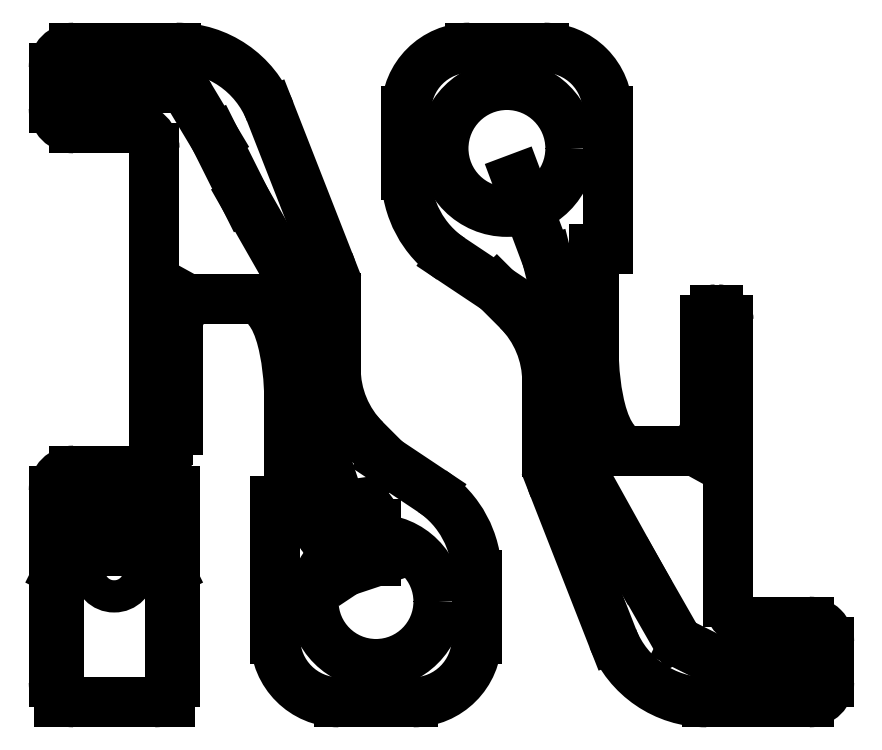
<metadata>
{"format":"dxf","ext":"dxf","renderer":"ezdxf+matplotlib","layout":"modelspace","background":"white","min_lineweight":24,"dpi":150}
</metadata>
<code>
0
SECTION
2
ENTITIES
0
CIRCLE
8
pocket-4mm
10
32
20
10
30
0
40
6.2
0
SPLINE
8
outer-cut-full
70
8
71
3
72
8
73
4
74
0
40
0
40
0
40
0
40
0
40
1
40
1
40
1
40
1
10
19.4
20
40
30
0
10
23.4
20
40
30
0
10
23.4
20
30
30
0
10
23.4
20
30
30
0
0
LINE
8
outer-cut-full
10
22
20
20
30
0
11
23.4
21
20
31
0
0
LINE
8
outer-cut-full
10
23.4
20
20
30
0
11
23.4
21
30
31
0
0
LINE
8
outer-cut-full
10
16.6
20
40
30
0
11
13.4
21
40
31
0
0
LINE
8
outer-cut-full
10
13.4
20
40
30
0
11
12.3
21
38
31
0
0
LINE
8
outer-cut-full
10
16.6
20
40
30
0
11
19.4
21
40
31
0
0
LINE
8
outer-cut-full
10
22
20
6.3
30
0
11
22
21
20
31
0
0
ARC
8
outer-cut-full
10
28.3
20
6.3
30
0
40
6.3
50
180
51
270
0
LINE
8
outer-cut-full
10
28.3
20
0
30
0
11
35.7
21
0
31
0
0
ARC
8
outer-cut-full
10
35.7
20
6.3
30
0
40
6.3
50
270
51
0
0
ARC
8
outer-cut-full
10
18
20
40.11
30
0
40
10
50
0
51
21.37
0
LINE
8
outer-cut-full
10
28
20
40.11
30
0
11
28
21
33.14
31
0
0
LINE
8
outer-cut-full
10
30.93
20
26.07
30
0
11
33
21
24
31
0
0
ARC
8
outer-cut-full
10
38
20
33.14
30
0
40
10
50
180
51
225
0
LINE
8
outer-cut-full
10
42
20
6.3
30
0
11
42
21
12.65
31
0
0
ARC
8
outer-cut-full
10
32
20
12.65
30
0
40
10
50
0
51
56.31
0
LINE
8
outer-cut-full
10
33
20
24
30
0
11
37.55
21
20.97
31
0
0
LINE
8
outer-cut-full
10
21.49
20
58.64
30
0
11
27.31
21
43.76
31
0
0
ARC
8
outer-cut-full
10
12.17
20
55
30
0
40
10
50
21.37
51
90
0
LINE
8
outer-cut-full
10
12
20
65
30
0
11
12.17
21
65
31
0
0
ARC
8
outer-cut-full
10
11
20
27
30
0
40
1
50
180
51
270
0
LINE
8
outer-cut-full
10
12.3
20
38
30
0
11
12.3
21
27
31
0
0
LINE
8
outer-cut-full
10
11.3
20
26
30
0
11
11
21
26
31
0
0
ARC
8
outer-cut-full
10
11.3
20
27
30
0
40
1
50
270
51
0
0
CIRCLE
8
inner-cut-full
10
4
20
61
30
0
40
2
0
LINE
8
outer-cut-full
10
2
20
65
30
0
11
12
21
65
31
0
0
ARC
8
outer-cut-full
10
2
20
63
30
0
40
2
50
90
51
180
0
LINE
8
outer-cut-full
10
0
20
63
30
0
11
0
21
59
31
0
0
ARC
8
outer-cut-full
10
2
20
59
30
0
40
2
50
180
51
270
0
LINE
8
outer-cut-full
10
2
20
57
30
0
11
8
21
57
31
0
0
LINE
8
outer-cut-full
10
10
20
55
30
0
11
10
21
27
31
0
0
ARC
8
outer-cut-full
10
8
20
55
30
0
40
2
50
0
51
90
0
SPLINE
8
outer-cut-full
70
8
71
3
72
8
73
4
74
0
40
0
40
0
40
0
40
0
40
1
40
1
40
1
40
1
10
57.6
20
25
30
0
10
53.6
20
25
30
0
10
53.6
20
35
30
0
10
53.6
20
35
30
0
0
LINE
8
outer-cut-full
10
55
20
45
30
0
11
53.6
21
45
31
0
0
LINE
8
outer-cut-full
10
53.6
20
45
30
0
11
53.6
21
35
31
0
0
LINE
8
outer-cut-full
10
60.4
20
25
30
0
11
63.6
21
25
31
0
0
LINE
8
outer-cut-full
10
63.6
20
25
30
0
11
64.7
21
27
31
0
0
LINE
8
outer-cut-full
10
60.4
20
25
30
0
11
57.6
21
25
31
0
0
LINE
8
outer-cut-full
10
55
20
58.7
30
0
11
55
21
45
31
0
0
ARC
8
outer-cut-full
10
48.7
20
58.7
30
0
40
6.3
50
0
51
90
0
LINE
8
outer-cut-full
10
48.7
20
65
30
0
11
41.3
21
65
31
0
0
ARC
8
outer-cut-full
10
41.3
20
58.7
30
0
40
6.3
50
90
51
180
0
ARC
8
outer-cut-full
10
59
20
24.89
30
0
40
10
50
180
51
201.4
0
LINE
8
outer-cut-full
10
49
20
24.89
30
0
11
49
21
31.86
31
0
0
LINE
8
outer-cut-full
10
46.07
20
38.93
30
0
11
44
21
41
31
0
0
ARC
8
outer-cut-full
10
39
20
31.86
30
0
40
10
50
0
51
45
0
LINE
8
outer-cut-full
10
35
20
58.7
30
0
11
35
21
52.35
31
0
0
ARC
8
outer-cut-full
10
45
20
52.35
30
0
40
10
50
180
51
236.3
0
LINE
8
outer-cut-full
10
44
20
41
30
0
11
39.45
21
44.03
31
0
0
LINE
8
outer-cut-full
10
55.51
20
6.356
30
0
11
49.69
21
21.24
31
0
0
ARC
8
outer-cut-full
10
64.83
20
10
30
0
40
10
50
201.4
51
270
0
LINE
8
outer-cut-full
10
65
20
1.42e-14
30
0
11
64.83
21
0
31
0
0
ARC
8
outer-cut-full
10
66
20
38
30
0
40
1
50
0
51
90
0
LINE
8
outer-cut-full
10
64.7
20
27
30
0
11
64.7
21
38
31
0
0
LINE
8
outer-cut-full
10
65.7
20
39
30
0
11
66
21
39
31
0
0
ARC
8
outer-cut-full
10
65.7
20
38
30
0
40
1
50
90
51
180
0
CIRCLE
8
inner-cut-full
10
73
20
4
30
0
40
2
0
LINE
8
outer-cut-full
10
75
20
1.42e-14
30
0
11
65
21
1.42e-14
31
0
0
ARC
8
outer-cut-full
10
75
20
2
30
0
40
2
50
270
51
0
0
LINE
8
outer-cut-full
10
77
20
2
30
0
11
77
21
6
31
0
0
ARC
8
outer-cut-full
10
75
20
6
30
0
40
2
50
0
51
90
0
LINE
8
outer-cut-full
10
75
20
8
30
0
11
69
21
8
31
0
0
LINE
8
outer-cut-full
10
67
20
10
30
0
11
67
21
38
31
0
0
ARC
8
outer-cut-full
10
69
20
10
30
0
40
2
50
180
51
270
0
CIRCLE
8
inner-cut-full
10
45
20
55
30
0
40
6.3
0
LINE
8
kabel-cut-2mm
10
27
20
24
30
0
11
26
21
28
31
0
0
LINE
8
kabel-cut-2mm
10
26
20
28
30
0
11
26
21
33
31
0
0
LINE
8
kabel-cut-2mm
10
26
20
33
30
0
11
25
21
39
31
0
0
LINE
8
kabel-cut-2mm
10
25
20
39
30
0
11
23
21
43
31
0
0
LINE
8
kabel-cut-2mm
10
23
20
43
30
0
11
19
21
50
31
0
0
LINE
8
kabel-cut-2mm
10
19
20
50
30
0
11
16
21
56
31
0
0
LINE
8
kabel-cut-2mm
10
46
20
52
30
0
11
49
21
44
31
0
0
LINE
8
kabel-cut-2mm
10
49
20
44
30
0
11
51
21
36
31
0
0
LINE
8
kabel-cut-2mm
10
51
20
36
30
0
11
52
21
28
31
0
0
LINE
8
kabel-cut-2mm
10
52
20
28
30
0
11
53
21
22
31
0
0
LINE
8
kabel-cut-2mm
10
53
20
22
30
0
11
58
21
13
31
0
0
LINE
8
kabel-cut-2mm
10
11.87
20
61
30
0
11
5
21
61
31
0
0
LINE
8
kabel-cut-2mm
10
16
20
56
30
0
11
13.58
21
60.03
31
0
0
ARC
8
kabel-cut-2mm
10
11.87
20
59
30
0
40
2
50
30.96
51
90
0
LINE
8
kabel-cut-2mm
10
66.47
20
4
30
0
11
72
21
4
31
0
0
ARC
8
kabel-cut-2mm
10
66.47
20
6
30
0
40
2
50
243.4
51
270
0
LINE
8
kabel-cut-2mm
10
62.54
20
5.729
30
0
11
65.58
21
4.211
31
0
0
LINE
8
kabel-cut-2mm
10
58
20
13
30
0
11
61.7
21
6.526
31
0
0
ARC
8
kabel-cut-2mm
10
63.44
20
7.518
30
0
40
2
50
209.7
51
243.4
0
LINE
8
pocket-4mm
10
29
20
13
30
0
11
32
21
14
31
0
0
LINE
8
kabel-cut-2mm
10
27
20
24
30
0
11
29
21
18
31
0
0
LINE
8
pocket-4mm
10
26.76
20
16.36
30
0
11
29
21
13
31
0
0
LINE
8
pocket-4mm
10
29.72
20
19.67
30
0
11
28.14
21
19.45
31
0
0
LINE
8
pocket-4mm
10
32
20
14
30
0
11
32
21
17.69
31
0
0
ARC
8
pocket-4mm
10
28.42
20
17.47
30
0
40
2
50
98.13
51
213.7
0
ARC
8
pocket-4mm
10
30
20
17.69
30
0
40
2
50
0
51
98.13
0
ARC
8
outer-cut-full
10
2
20
2
30
0
40
2
50
180
51
270
0
LINE
8
outer-cut-full
10
1.3e-15
20
21
30
0
11
2e-16
21
2
31
0
0
ARC
8
outer-cut-full
10
2
20
21
30
0
40
2
50
90
51
180
0
LINE
8
outer-cut-full
10
10
20
23
30
0
11
2
21
23
31
0
0
ARC
8
outer-cut-full
10
10
20
21
30
0
40
2
50
360
51
90
0
LINE
8
outer-cut-full
10
12
20
2
30
0
11
12
21
21
31
0
0
LINE
8
outer-cut-full
10
2
20
0
30
0
11
10
21
-1.8e-15
31
0
0
ARC
8
outer-cut-full
10
10
20
2
30
0
40
2
50
270
51
360
0
LINE
8
pocket-3.5mm
10
12
20
20
30
0
11
1.3e-15
21
20
31
0
0
CIRCLE
8
inner-cut-full
10
6
20
13
30
0
40
1.6
0
LINE
8
pocket-3.5mm
10
0
20
20
30
0
11
0
21
15
31
0
0
LINE
8
pocket-3.5mm
10
0
20
15
30
0
11
12
21
15
31
0
0
LINE
8
pocket-3.5mm
10
12
20
15
30
0
11
12
21
20
31
0
0
LINE
8
pocket-3.5mm
10
2
20
16
30
0
11
0.5
21
13
31
0
0
LINE
8
pocket-3.5mm
10
0.5
20
13
30
0
11
0.5
21
0
31
0
0
LINE
8
pocket-3.5mm
10
0.5
20
0
30
0
11
11.5
21
0
31
0
0
LINE
8
pocket-3.5mm
10
11.5
20
0
30
0
11
11.5
21
13
31
0
0
LINE
8
pocket-3.5mm
10
11.5
20
13
30
0
11
10
21
16
31
0
0
LINE
8
pocket-3.5mm
10
10
20
16
30
0
11
2
21
16
31
0
0
ENDSEC
0
EOF

</code>
